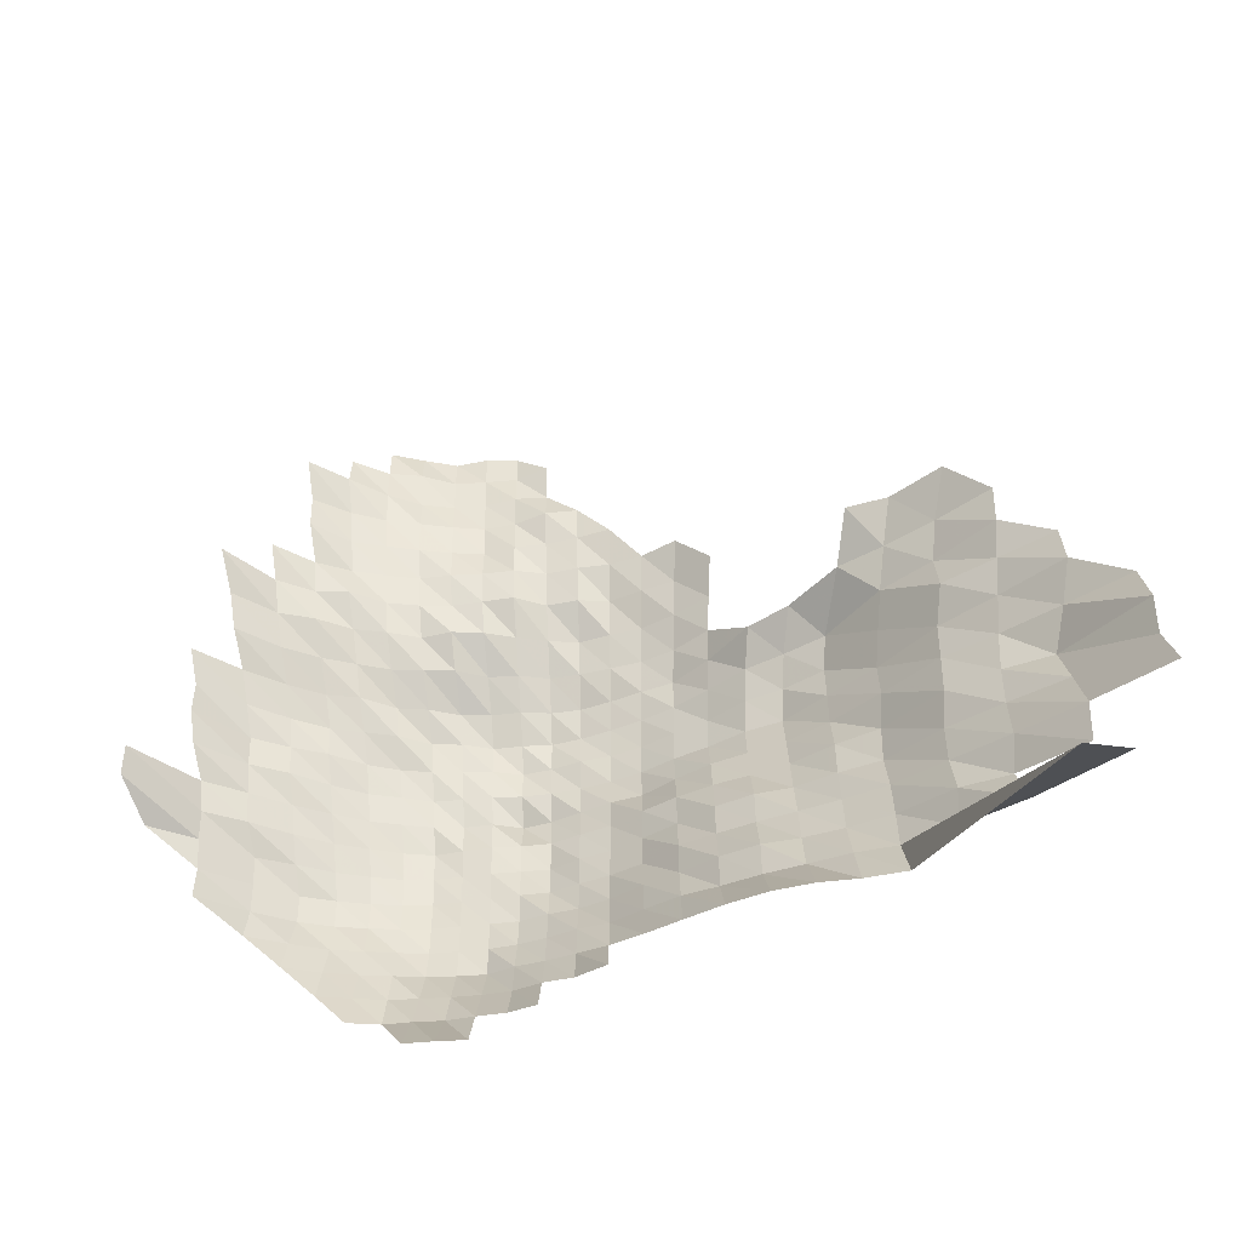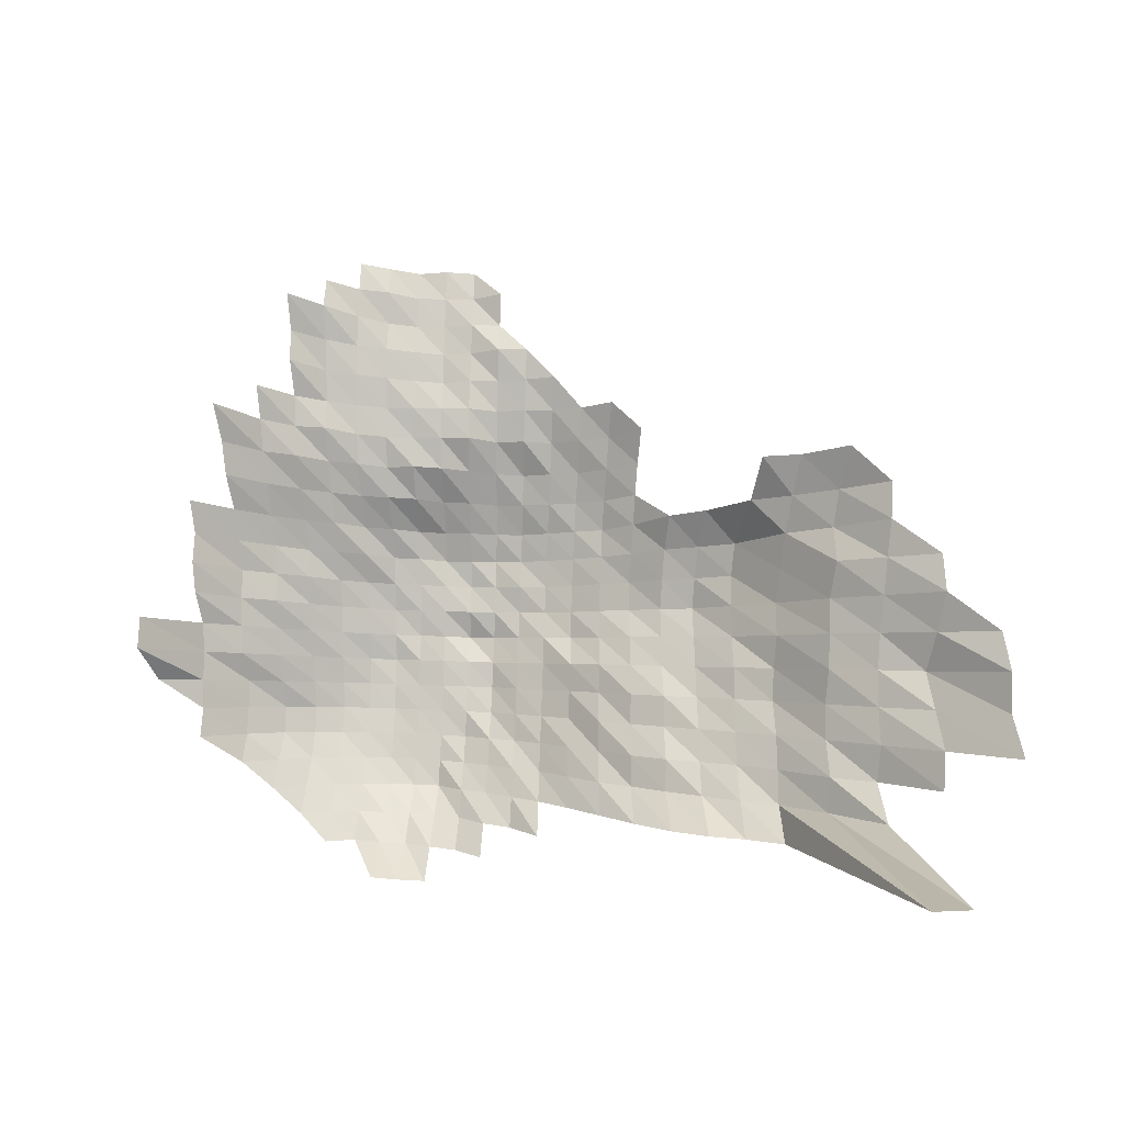
<metadata>
{"format":"obj","ext":"obj","renderer":"f3d","projection":"perspective","resolution":1024,"background":"white","views":[{"elev":-42.8,"azim":2.7,"up":"+Y"},{"elev":79.1,"azim":2.0,"up":"+Z"}]}
</metadata>
<code>
g
v -0.08262 -0.02958 0.1863
v -0.08631 -0.02388 0.1947
v -0.08624 -0.01685 0.1946
v -0.07343 -0.04158 0.1801
v -0.07318 -0.03497 0.1796
v -0.07351 -0.02862 0.1805
v -0.0736 -0.02215 0.1808
v -0.07414 -0.01575 0.1822
v -0.07571 -0.009387 0.1861
v -0.07647 -0.002717 0.188
v -0.07635 0.00404 0.1877
v -0.07753 0.01096 0.1906
v -0.06451 -0.0463 0.1735
v -0.06394 -0.03969 0.1721
v -0.06394 -0.03349 0.1722
v -0.06412 -0.02737 0.1728
v -0.06547 -0.02159 0.1765
v -0.06585 -0.01533 0.1776
v -0.0662 -0.008995 0.1786
v -0.06631 -0.002579 0.1789
v -0.06727 0.003906 0.1815
v -0.06831 0.01059 0.1843
v -0.07003 0.01764 0.1889
v -0.07101 0.02478 0.1915
v -0.07282 0.03246 0.1963
v -0.05742 -0.05176 0.1709
v -0.0567 -0.04502 0.1689
v -0.05592 -0.0384 0.1667
v -0.05591 -0.0324 0.1668
v -0.05675 -0.0268 0.1694
v -0.05743 -0.02095 0.1715
v -0.05784 -0.0149 0.1728
v -0.0587 -0.008821 0.1754
v -0.05875 -0.002526 0.1756
v -0.05919 0.003806 0.1769
v -0.06013 0.01032 0.1797
v -0.06138 0.01711 0.1834
v -0.06227 0.02404 0.186
v -0.06303 0.0311 0.1882
v -0.064 0.03844 0.191
v -0.0508 -0.05734 0.1692
v -0.05012 -0.05056 0.1671
v -0.04951 -0.044 0.1652
v -0.04914 -0.03777 0.1641
v -0.04913 -0.03186 0.1642
v -0.04958 -0.0262 0.1658
v -0.05004 -0.02043 0.1674
v -0.05064 -0.0146 0.1695
v -0.05108 -0.008588 0.171
v -0.05172 -0.002485 0.1732
v -0.05184 0.003734 0.1736
v -0.05271 0.01013 0.1765
v -0.05383 0.0168 0.1802
v -0.05507 0.0238 0.1843
v -0.0553 0.03054 0.185
v -0.05572 0.03746 0.1863
v -0.05686 0.04505 0.19
v -0.05693 0.05194 0.1901
v -0.05793 0.0598 0.1933
v -0.04481 -0.06353 0.1694
v -0.04418 -0.05662 0.1672
v -0.04361 -0.04994 0.1652
v -0.04323 -0.04361 0.1639
v -0.04285 -0.03739 0.1626
v -0.04279 -0.0315 0.1625
v -0.04305 -0.02583 0.1636
v -0.04345 -0.02014 0.1652
v -0.04375 -0.01431 0.1664
v -0.04405 -0.008406 0.1676
v -0.04452 -0.002426 0.1694
v -0.04525 0.003703 0.1722
v -0.04612 0.01006 0.1755
v -0.04684 0.0166 0.1782
v -0.04764 0.02338 0.1812
v -0.04859 0.03047 0.1847
v -0.04843 0.03697 0.184
v -0.0488 0.0439 0.1853
v -0.04921 0.05097 0.1867
v -0.04991 0.05849 0.1892
v -0.04963 0.06493 0.188
v -0.03826 -0.06273 0.1674
v -0.03781 -0.05604 0.1656
v -0.03741 -0.04954 0.164
v -0.03703 -0.0432 0.1625
v -0.03686 -0.03719 0.1619
v -0.03674 -0.03128 0.1615
v -0.03685 -0.02557 0.1621
v -0.03704 -0.01985 0.163
v -0.03746 -0.01417 0.1649
v -0.03772 -0.008322 0.1661
v -0.038 -0.002393 0.1674
v -0.0388 0.003674 0.1709
v -0.03907 0.00986 0.1721
v -0.04006 0.01642 0.1764
v -0.04091 0.02322 0.1801
v -0.04127 0.02993 0.1816
v -0.04152 0.03666 0.1826
v -0.04189 0.04358 0.1841
v -0.04206 0.05039 0.1847
v -0.04224 0.05725 0.1853
v -0.04223 0.06389 0.1851
v -0.04211 0.07034 0.1844
v -0.03361 -0.0716 0.1742
v -0.03249 -0.06315 0.1686
v -0.03189 -0.05603 0.1657
v -0.0313 -0.04914 0.1628
v -0.03106 -0.04296 0.1617
v -0.031 -0.03707 0.1615
v -0.03091 -0.0312 0.1612
v -0.03099 -0.02548 0.1617
v -0.03101 -0.0197 0.1619
v -0.0313 -0.01404 0.1635
v -0.03146 -0.008228 0.1644
v -0.03186 -0.002376 0.1665
v -0.03213 0.003609 0.1679
v -0.0328 0.009814 0.1714
v -0.03371 0.01639 0.1761
v -0.03416 0.02299 0.1784
v -0.03462 0.02976 0.1807
v -0.03481 0.03643 0.1816
v -0.03508 0.04327 0.1829
v -0.03526 0.05008 0.1837
v -0.03514 0.05647 0.1829
v -0.03547 0.06361 0.1844
v -0.03521 0.06973 0.1829
v -0.02752 -0.07197 0.1752
v -0.02648 -0.06319 0.1688
v -0.02601 -0.0561 0.166
v -0.02548 -0.04911 0.1628
v -0.02538 -0.04309 0.1623
v -0.02534 -0.03721 0.1622
v -0.02532 -0.03137 0.1622
v -0.02535 -0.02559 0.1625
v -0.02544 -0.01985 0.1632
v -0.02543 -0.014 0.1632
v -0.02567 -0.008241 0.1648
v -0.02587 -0.002368 0.1661
v -0.0261 0.003601 0.1676
v -0.0264 0.009701 0.1695
v -0.02736 0.01633 0.1756
v -0.02801 0.02314 0.1797
v -0.02813 0.0297 0.1804
v -0.02843 0.03653 0.1822
v -0.02842 0.04304 0.182
v -0.02855 0.04978 0.1827
v -0.02847 0.05616 0.182
v -0.02856 0.06289 0.1824
v -0.02846 0.0692 0.1816
v -0.02129 -0.07211 0.1756
v -0.02072 -0.06402 0.1711
v -0.02019 -0.05638 0.1669
v -0.01972 -0.04921 0.1632
v -0.01969 -0.04328 0.1631
v -0.01966 -0.03737 0.163
v -0.01965 -0.03153 0.1631
v -0.01969 -0.02573 0.1635
v -0.01976 -0.01996 0.1642
v -0.01972 -0.01406 0.164
v -0.01987 -0.00826 0.1653
v -0.01995 -0.002364 0.166
v -0.01995 0.003566 0.166
v -0.02034 0.009679 0.1692
v -0.02086 0.01613 0.1735
v -0.02156 0.02307 0.1792
v -0.02181 0.02982 0.1812
v -0.02195 0.03653 0.1823
v -0.02187 0.0429 0.1815
v -0.02195 0.04957 0.182
v -0.02201 0.05623 0.1823
v -0.02207 0.06293 0.1826
v -0.0221 0.06955 0.1826
v -0.01477 -0.06471 0.173
v -0.01439 -0.05697 0.1687
v -0.01423 -0.05037 0.1671
v -0.01403 -0.04374 0.1649
v -0.01392 -0.03754 0.1638
v -0.01395 -0.03175 0.1643
v -0.01391 -0.02578 0.1639
v -0.01394 -0.01997 0.1644
v -0.01376 -0.01391 0.1623
v -0.014 -0.008251 0.1652
v -0.01396 -0.002345 0.1648
v -0.01411 0.003578 0.1666
v -0.01439 0.009711 0.1698
v -0.01472 0.01614 0.1737
v -0.01507 0.02286 0.1777
v -0.01544 0.02993 0.182
v -0.01553 0.03664 0.1829
v -0.01555 0.04324 0.183
v -0.01556 0.04983 0.183
v -0.01563 0.05661 0.1836
v -0.01558 0.06301 0.1829
v -0.01555 0.06942 0.1823
v -0.008834 -0.06649 0.1778
v -0.008593 -0.05847 0.1732
v -0.008409 -0.05114 0.1697
v -0.008305 -0.0445 0.1678
v -0.008241 -0.0382 0.1667
v -0.008154 -0.03189 0.1651
v -0.008113 -0.02585 0.1644
v -0.008137 -0.02004 0.165
v -0.008094 -0.01407 0.1642
v -0.008174 -0.008283 0.1659
v -0.008188 -0.002363 0.1662
v -0.008212 0.00358 0.1667
v -0.008341 0.00968 0.1693
v -0.008506 0.01603 0.1726
v -0.008702 0.0227 0.1765
v -0.008865 0.02955 0.1797
v -0.008975 0.03641 0.1818
v -0.009062 0.04332 0.1834
v -0.009165 0.05044 0.1853
v -0.009096 0.05663 0.1837
v -0.009187 0.06383 0.1853
v -0.002457 -0.05934 0.1758
v -0.002416 -0.05219 0.1732
v -0.002389 -0.0455 0.1716
v -0.002347 -0.03867 0.1688
v -0.002338 -0.03252 0.1684
v -0.002333 -0.02645 0.1682
v -0.002328 -0.0204 0.168
v -0.002316 -0.01433 0.1673
v -0.002314 -0.008346 0.1672
v -0.002331 -0.002395 0.1685
v -0.002327 0.003612 0.1682
v -0.002352 0.009719 0.17
v -0.002402 0.01612 0.1735
v -0.002437 0.02262 0.1759
v -0.002507 0.02973 0.1808
v -0.00254 0.03665 0.183
v -0.002567 0.04362 0.1847
v -0.002584 0.05054 0.1857
v 0.003957 -0.06167 0.1827
v 0.003834 -0.05336 0.1771
v 0.003769 -0.04619 0.1742
v 0.003734 -0.03956 0.1727
v 0.003707 -0.03312 0.1715
v 0.003694 -0.02689 0.171
v 0.003691 -0.02075 0.1709
v 0.003679 -0.01459 0.1704
v 0.003652 -0.008446 0.1692
v 0.003665 -0.002414 0.1698
v 0.00368 0.003661 0.1705
v 0.003714 0.009838 0.1721
v 0.003775 0.01624 0.1749
v 0.003834 0.02284 0.1776
v 0.003891 0.02963 0.1802
v 0.003966 0.03677 0.1836
v 0.004028 0.04402 0.1864
v 0.01045 -0.05502 0.1826
v 0.01031 -0.04779 0.1802
v 0.0102 -0.0409 0.1785
v 0.01005 -0.03399 0.176
v 0.01002 -0.0276 0.1755
v 0.01004 -0.02136 0.1759
v 0.009838 -0.01478 0.1725
v 0.009807 -0.008587 0.172
v 0.009822 -0.00245 0.1723
v 0.009873 0.003719 0.1732
v 0.009954 0.009982 0.1746
v 0.01006 0.01639 0.1764
v 0.01021 0.02303 0.179
v 0.01043 0.03004 0.1827
v 0.01058 0.03713 0.1854
v 0.01757 -0.05702 0.1892
v 0.01727 -0.04936 0.1861
v 0.017 -0.04203 0.1834
v 0.01694 -0.03534 0.1829
v 0.01673 -0.02842 0.1807
v 0.0167 -0.02192 0.1805
v 0.01644 -0.01523 0.1777
v 0.01628 -0.008795 0.1761
v 0.0163 -0.002508 0.1763
v 0.01633 0.003795 0.1767
v 0.01636 0.01012 0.1769
v 0.01657 0.01665 0.1792
v 0.01686 0.02346 0.1823
v 0.0171 0.03039 0.1848
v 0.01748 0.03782 0.1888
v 0.02521 -0.05915 0.1962
v 0.02439 -0.05041 0.19
v 0.02433 -0.04349 0.1897
v 0.02398 -0.03616 0.1871
v 0.0239 -0.02936 0.1866
v 0.02361 -0.02241 0.1844
v 0.02335 -0.01563 0.1824
v 0.02298 -0.008974 0.1796
v 0.023 -0.00256 0.1798
v 0.02322 0.003898 0.1815
v 0.0234 0.01046 0.1829
v 0.02358 0.01713 0.1843
v 0.0239 0.02403 0.1867
v 0.02442 0.03137 0.1907
v 0.03318 -0.06096 0.2021
v 0.03197 -0.05174 0.1949
v 0.03186 -0.04459 0.1944
v 0.03132 -0.03697 0.1912
v 0.03121 -0.03002 0.1907
v 0.03066 -0.02278 0.1874
v 0.03037 -0.01593 0.1857
v 0.03008 -0.0092 0.184
v 0.0303 -0.002643 0.1854
v 0.03058 0.004019 0.1871
v 0.03132 0.01096 0.1916
v 0.0411 -0.06205 0.2056
v 0.03973 -0.05283 0.1989
v 0.03922 -0.0451 0.1965
v 0.03887 -0.03771 0.1949
v 0.03841 -0.03036 0.1927
v 0.03803 -0.02323 0.1909
v 0.03765 -0.01623 0.1891
v 0.03721 -0.009353 0.1869
v 0.03752 -0.00269 0.1885
v 0.03801 0.004104 0.191
v 0.03921 0.01128 0.197
v 0.04879 -0.06251 0.207
v 0.04788 -0.05403 0.2033
v 0.04708 -0.04596 0.2001
v 0.04677 -0.03851 0.1989
v 0.04641 -0.03114 0.1975
v 0.04627 -0.02399 0.197
v 0.04576 -0.01674 0.1949
v 0.04563 -0.009737 0.1944
v 0.04543 -0.002767 0.1936
v 0.04593 0.004205 0.1957
v 0.04851 0.01184 0.2067
v 0.05033 0.01996 0.2144
v 0.05705 -0.06349 0.2101
v 0.05589 -0.05479 0.206
v 0.0556 -0.04714 0.2051
v 0.05524 -0.03952 0.2039
v 0.05456 -0.0318 0.2015
v 0.05461 -0.02459 0.2018
v 0.05505 -0.0175 0.2035
v 0.05471 -0.01014 0.2023
v 0.05535 -0.002931 0.2047
v 0.05616 0.004464 0.2077
v 0.05722 0.01213 0.2116
v 0.05858 0.02017 0.2166
v 0.08021 -0.07891 0.2609
v 0.06559 -0.05684 0.2135
v 0.06588 -0.04937 0.2146
v 0.0651 -0.04116 0.2122
v 0.06494 -0.03346 0.2118
v 0.06543 -0.02605 0.2135
v 0.06547 -0.0184 0.2137
v 0.06545 -0.01073 0.2137
v 0.06645 -0.003114 0.217
v 0.06583 0.004622 0.215
v 0.06667 0.01248 0.2177
v 0.06849 0.02084 0.2236
v 0.08871 -0.07819 0.2583
v 0.07697 -0.05976 0.2243
v 0.0752 -0.0505 0.2193
v 0.07574 -0.04291 0.221
v 0.07526 -0.03474 0.2197
v 0.07515 -0.02681 0.2195
v 0.0754 -0.01899 0.2203
v 0.07596 -0.01116 0.222
v 0.07643 -0.003212 0.2234
v 0.07701 0.00484 0.2251
v 0.07708 0.01293 0.2253
v 0.08743 -0.05318 0.2307
v 0.08756 -0.04494 0.2312
v 0.08608 -0.036 0.2274
v 0.08461 -0.02734 0.2236
v 0.08628 -0.01968 0.2281
v 0.08766 -0.01167 0.2318
v 0.087 -0.003317 0.2301
v 0.1014 -0.04756 0.2444
v 0.09951 -0.03803 0.24
v 0.09956 -0.02941 0.2402
v 0.09816 -0.02047 0.2369
g curobj_export
f 5 6 1
f 1 6 2
f 6 7 2
f 2 7 3
f 7 8 3
f 13 14 4
f 4 14 5
f 14 15 5
f 5 15 6
f 15 16 6
f 6 16 7
f 16 17 7
f 7 17 8
f 17 18 8
f 8 18 9
f 18 19 9
f 9 19 10
f 19 20 10
f 10 20 11
f 20 21 11
f 11 21 12
f 21 22 12
f 26 27 13
f 13 27 14
f 27 28 14
f 14 28 15
f 28 29 15
f 15 29 16
f 29 30 16
f 16 30 17
f 30 31 17
f 17 31 18
f 31 32 18
f 18 32 19
f 32 33 19
f 19 33 20
f 33 34 20
f 20 34 21
f 34 35 21
f 21 35 22
f 35 36 22
f 22 36 23
f 36 37 23
f 23 37 24
f 37 38 24
f 24 38 25
f 38 39 25
f 41 42 26
f 26 42 27
f 42 43 27
f 27 43 28
f 43 44 28
f 28 44 29
f 44 45 29
f 29 45 30
f 45 46 30
f 30 46 31
f 46 47 31
f 31 47 32
f 47 48 32
f 32 48 33
f 48 49 33
f 33 49 34
f 49 50 34
f 34 50 35
f 50 51 35
f 35 51 36
f 51 52 36
f 36 52 37
f 52 53 37
f 37 53 38
f 53 54 38
f 38 54 39
f 54 55 39
f 39 55 40
f 55 56 40
f 60 61 41
f 41 61 42
f 61 62 42
f 42 62 43
f 62 63 43
f 43 63 44
f 63 64 44
f 44 64 45
f 64 65 45
f 45 65 46
f 65 66 46
f 46 66 47
f 66 67 47
f 47 67 48
f 67 68 48
f 48 68 49
f 68 69 49
f 49 69 50
f 69 70 50
f 50 70 51
f 70 71 51
f 51 71 52
f 71 72 52
f 52 72 53
f 72 73 53
f 53 73 54
f 73 74 54
f 54 74 55
f 74 75 55
f 55 75 56
f 75 76 56
f 56 76 57
f 76 77 57
f 57 77 58
f 77 78 58
f 58 78 59
f 78 79 59
f 60 81 61
f 81 82 61
f 61 82 62
f 82 83 62
f 62 83 63
f 83 84 63
f 63 84 64
f 84 85 64
f 64 85 65
f 85 86 65
f 65 86 66
f 86 87 66
f 66 87 67
f 87 88 67
f 67 88 68
f 88 89 68
f 68 89 69
f 89 90 69
f 69 90 70
f 90 91 70
f 70 91 71
f 91 92 71
f 71 92 72
f 92 93 72
f 72 93 73
f 93 94 73
f 73 94 74
f 94 95 74
f 74 95 75
f 95 96 75
f 75 96 76
f 96 97 76
f 76 97 77
f 97 98 77
f 77 98 78
f 98 99 78
f 78 99 79
f 99 100 79
f 79 100 80
f 100 101 80
f 103 104 81
f 81 104 82
f 104 105 82
f 82 105 83
f 105 106 83
f 83 106 84
f 106 107 84
f 84 107 85
f 107 108 85
f 85 108 86
f 108 109 86
f 86 109 87
f 109 110 87
f 87 110 88
f 110 111 88
f 88 111 89
f 111 112 89
f 89 112 90
f 112 113 90
f 90 113 91
f 113 114 91
f 91 114 92
f 114 115 92
f 92 115 93
f 115 116 93
f 93 116 94
f 116 117 94
f 94 117 95
f 117 118 95
f 95 118 96
f 118 119 96
f 96 119 97
f 119 120 97
f 97 120 98
f 120 121 98
f 98 121 99
f 121 122 99
f 99 122 100
f 122 123 100
f 100 123 101
f 123 124 101
f 101 124 102
f 124 125 102
f 103 126 104
f 126 127 104
f 104 127 105
f 127 128 105
f 105 128 106
f 128 129 106
f 106 129 107
f 129 130 107
f 107 130 108
f 130 131 108
f 108 131 109
f 131 132 109
f 109 132 110
f 132 133 110
f 110 133 111
f 133 134 111
f 111 134 112
f 134 135 112
f 112 135 113
f 135 136 113
f 113 136 114
f 136 137 114
f 114 137 115
f 137 138 115
f 115 138 116
f 138 139 116
f 116 139 117
f 139 140 117
f 117 140 118
f 140 141 118
f 118 141 119
f 141 142 119
f 119 142 120
f 142 143 120
f 120 143 121
f 143 144 121
f 121 144 122
f 144 145 122
f 122 145 123
f 145 146 123
f 123 146 124
f 146 147 124
f 124 147 125
f 147 148 125
f 126 149 127
f 149 150 127
f 127 150 128
f 150 151 128
f 128 151 129
f 151 152 129
f 129 152 130
f 152 153 130
f 130 153 131
f 153 154 131
f 131 154 132
f 154 155 132
f 132 155 133
f 155 156 133
f 133 156 134
f 156 157 134
f 134 157 135
f 157 158 135
f 135 158 136
f 158 159 136
f 136 159 137
f 159 160 137
f 137 160 138
f 160 161 138
f 138 161 139
f 161 162 139
f 139 162 140
f 162 163 140
f 140 163 141
f 163 164 141
f 141 164 142
f 164 165 142
f 142 165 143
f 165 166 143
f 143 166 144
f 166 167 144
f 144 167 145
f 167 168 145
f 145 168 146
f 168 169 146
f 146 169 147
f 169 170 147
f 147 170 148
f 170 171 148
f 150 172 151
f 172 173 151
f 151 173 152
f 173 174 152
f 152 174 153
f 174 175 153
f 153 175 154
f 175 176 154
f 154 176 155
f 176 177 155
f 155 177 156
f 177 178 156
f 156 178 157
f 178 179 157
f 157 179 158
f 179 180 158
f 158 180 159
f 180 181 159
f 159 181 160
f 181 182 160
f 160 182 161
f 182 183 161
f 161 183 162
f 183 184 162
f 162 184 163
f 184 185 163
f 163 185 164
f 185 186 164
f 164 186 165
f 186 187 165
f 165 187 166
f 187 188 166
f 166 188 167
f 188 189 167
f 167 189 168
f 189 190 168
f 168 190 169
f 190 191 169
f 169 191 170
f 191 192 170
f 170 192 171
f 192 193 171
f 172 194 173
f 194 195 173
f 173 195 174
f 195 196 174
f 174 196 175
f 196 197 175
f 175 197 176
f 197 198 176
f 176 198 177
f 198 199 177
f 177 199 178
f 199 200 178
f 178 200 179
f 200 201 179
f 179 201 180
f 201 202 180
f 180 202 181
f 202 203 181
f 181 203 182
f 203 204 182
f 182 204 183
f 204 205 183
f 183 205 184
f 205 206 184
f 184 206 185
f 206 207 185
f 185 207 186
f 207 208 186
f 186 208 187
f 208 209 187
f 187 209 188
f 209 210 188
f 188 210 189
f 210 211 189
f 189 211 190
f 211 212 190
f 190 212 191
f 212 213 191
f 191 213 192
f 213 214 192
f 192 214 193
f 195 215 196
f 215 216 196
f 196 216 197
f 216 217 197
f 197 217 198
f 217 218 198
f 198 218 199
f 218 219 199
f 199 219 200
f 219 220 200
f 200 220 201
f 220 221 201
f 201 221 202
f 221 222 202
f 202 222 203
f 222 223 203
f 203 223 204
f 223 224 204
f 204 224 205
f 224 225 205
f 205 225 206
f 225 226 206
f 206 226 207
f 226 227 207
f 207 227 208
f 227 228 208
f 208 228 209
f 228 229 209
f 209 229 210
f 229 230 210
f 210 230 211
f 230 231 211
f 211 231 212
f 231 232 212
f 212 232 213
f 215 233 216
f 233 234 216
f 216 234 217
f 234 235 217
f 217 235 218
f 235 236 218
f 218 236 219
f 236 237 219
f 219 237 220
f 237 238 220
f 220 238 221
f 238 239 221
f 221 239 222
f 239 240 222
f 222 240 223
f 240 241 223
f 223 241 224
f 241 242 224
f 224 242 225
f 242 243 225
f 225 243 226
f 243 244 226
f 226 244 227
f 244 245 227
f 227 245 228
f 245 246 228
f 228 246 229
f 246 247 229
f 229 247 230
f 247 248 230
f 230 248 231
f 248 249 231
f 231 249 232
f 234 250 235
f 250 251 235
f 235 251 236
f 251 252 236
f 236 252 237
f 252 253 237
f 237 253 238
f 253 254 238
f 238 254 239
f 254 255 239
f 239 255 240
f 255 256 240
f 240 256 241
f 256 257 241
f 241 257 242
f 257 258 242
f 242 258 243
f 258 259 243
f 243 259 244
f 259 260 244
f 244 260 245
f 260 261 245
f 245 261 246
f 261 262 246
f 246 262 247
f 262 263 247
f 247 263 248
f 263 264 248
f 248 264 249
f 250 265 251
f 265 266 251
f 251 266 252
f 266 267 252
f 252 267 253
f 267 268 253
f 253 268 254
f 268 269 254
f 254 269 255
f 269 270 255
f 255 270 256
f 270 271 256
f 256 271 257
f 271 272 257
f 257 272 258
f 272 273 258
f 258 273 259
f 273 274 259
f 259 274 260
f 274 275 260
f 260 275 261
f 275 276 261
f 261 276 262
f 276 277 262
f 262 277 263
f 277 278 263
f 263 278 264
f 278 279 264
f 265 280 266
f 280 281 266
f 266 281 267
f 281 282 267
f 267 282 268
f 282 283 268
f 268 283 269
f 283 284 269
f 269 284 270
f 284 285 270
f 270 285 271
f 285 286 271
f 271 286 272
f 286 287 272
f 272 287 273
f 287 288 273
f 273 288 274
f 288 289 274
f 274 289 275
f 289 290 275
f 275 290 276
f 290 291 276
f 276 291 277
f 291 292 277
f 277 292 278
f 292 293 278
f 278 293 279
f 280 294 281
f 294 295 281
f 281 295 282
f 295 296 282
f 282 296 283
f 296 297 283
f 283 297 284
f 297 298 284
f 284 298 285
f 298 299 285
f 285 299 286
f 299 300 286
f 286 300 287
f 300 301 287
f 287 301 288
f 301 302 288
f 288 302 289
f 302 303 289
f 289 303 290
f 303 304 290
f 290 304 291
f 294 305 295
f 305 306 295
f 295 306 296
f 306 307 296
f 296 307 297
f 307 308 297
f 297 308 298
f 308 309 298
f 298 309 299
f 309 310 299
f 299 310 300
f 310 311 300
f 300 311 301
f 311 312 301
f 301 312 302
f 312 313 302
f 302 313 303
f 313 314 303
f 303 314 304
f 314 315 304
f 305 316 306
f 316 317 306
f 306 317 307
f 317 318 307
f 307 318 308
f 318 319 308
f 308 319 309
f 319 320 309
f 309 320 310
f 320 321 310
f 310 321 311
f 321 322 311
f 311 322 312
f 322 323 312
f 312 323 313
f 323 324 313
f 313 324 314
f 324 325 314
f 314 325 315
f 325 326 315
f 316 328 317
f 328 329 317
f 317 329 318
f 329 330 318
f 318 330 319
f 330 331 319
f 319 331 320
f 331 332 320
f 320 332 321
f 332 333 321
f 321 333 322
f 333 334 322
f 322 334 323
f 334 335 323
f 323 335 324
f 335 336 324
f 324 336 325
f 336 337 325
f 325 337 326
f 337 338 326
f 326 338 327
f 338 339 327
f 328 340 329
f 340 341 329
f 329 341 330
f 341 342 330
f 330 342 331
f 342 343 331
f 331 343 332
f 343 344 332
f 332 344 333
f 344 345 333
f 333 345 334
f 345 346 334
f 334 346 335
f 346 347 335
f 335 347 336
f 347 348 336
f 336 348 337
f 348 349 337
f 337 349 338
f 349 350 338
f 338 350 339
f 350 351 339
f 340 352 341
f 352 353 341
f 341 353 342
f 353 354 342
f 342 354 343
f 354 355 343
f 343 355 344
f 355 356 344
f 344 356 345
f 356 357 345
f 345 357 346
f 357 358 346
f 346 358 347
f 358 359 347
f 347 359 348
f 359 360 348
f 348 360 349
f 360 361 349
f 349 361 350
f 361 362 350
f 350 362 351
f 354 363 355
f 363 364 355
f 355 364 356
f 364 365 356
f 356 365 357
f 365 366 357
f 357 366 358
f 366 367 358
f 358 367 359
f 367 368 359
f 359 368 360
f 368 369 360
f 360 369 361
f 364 370 365
f 370 371 365
f 365 371 366
f 371 372 366
f 366 372 367
f 372 373 367
f 367 373 368

</code>
